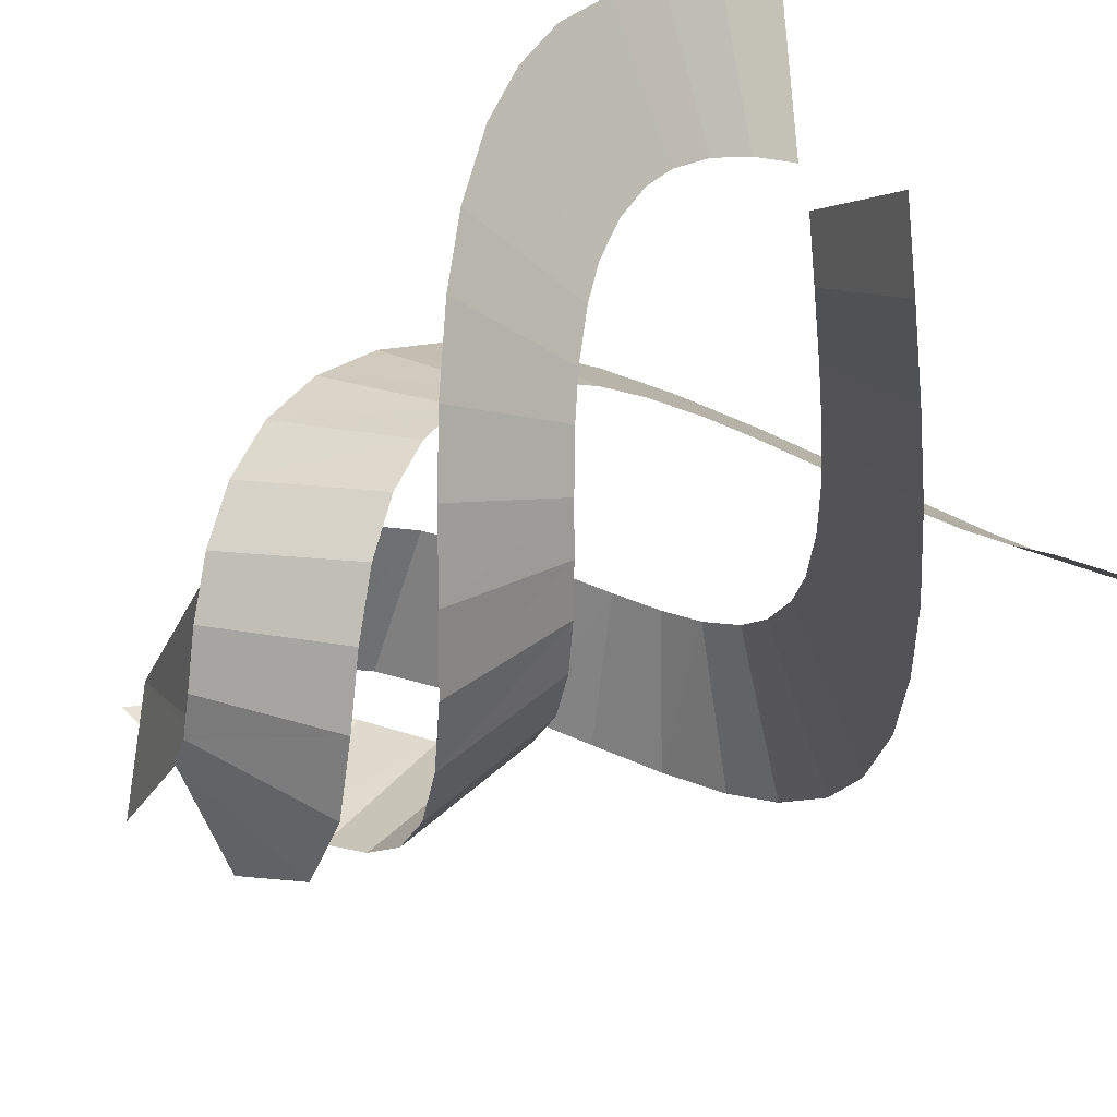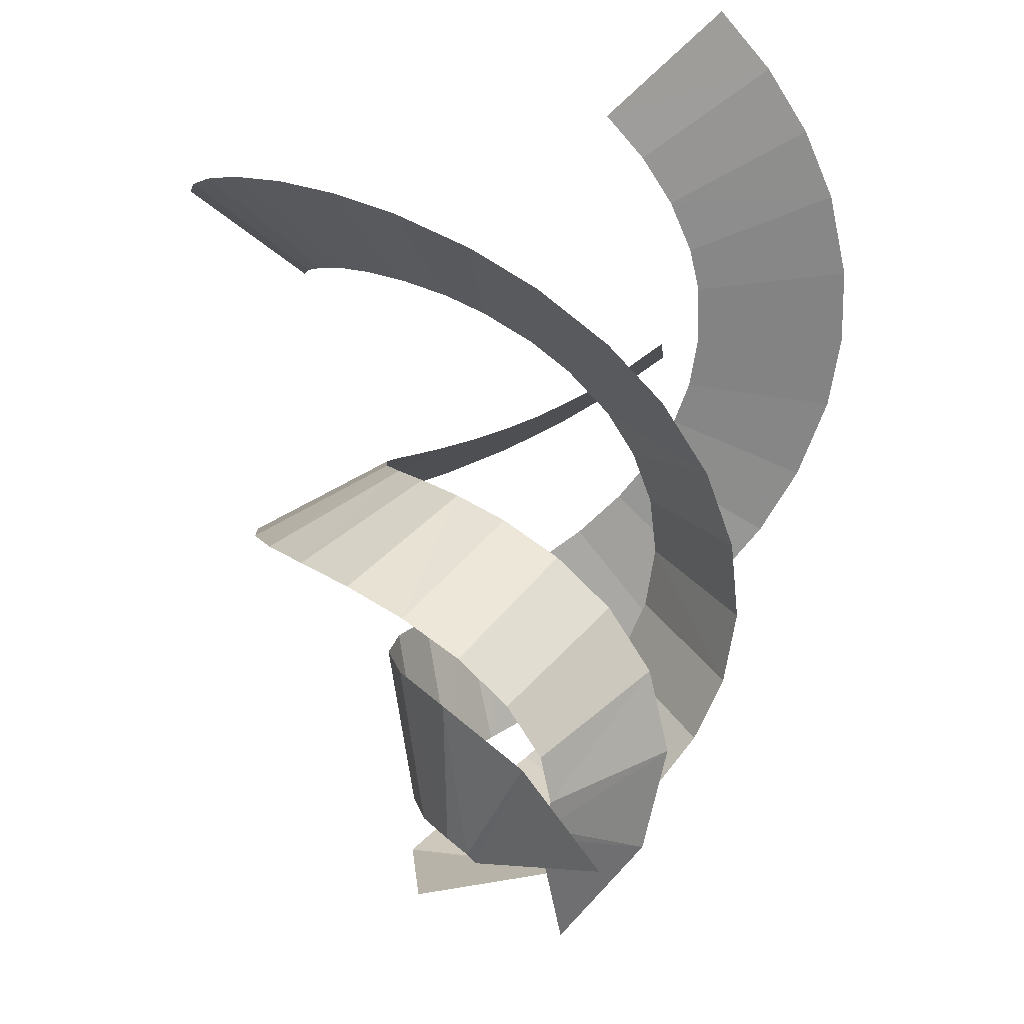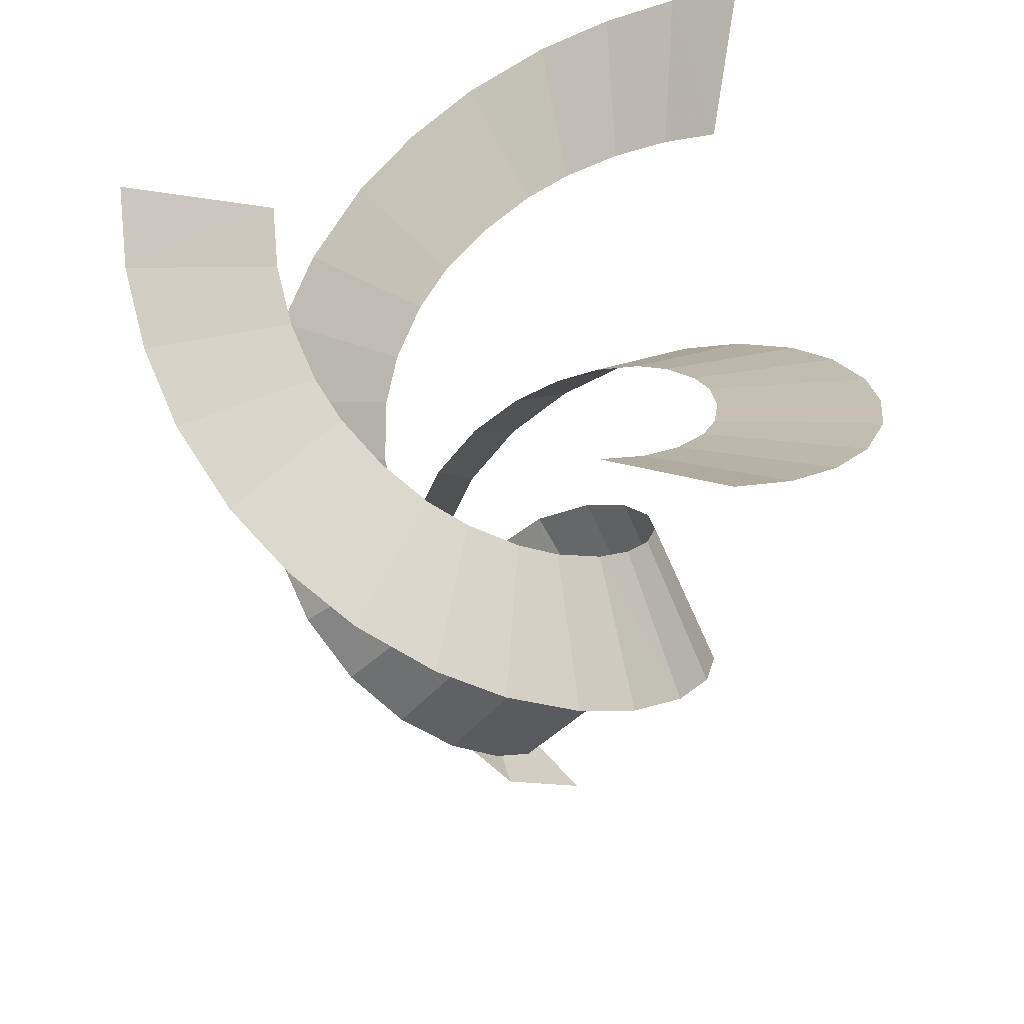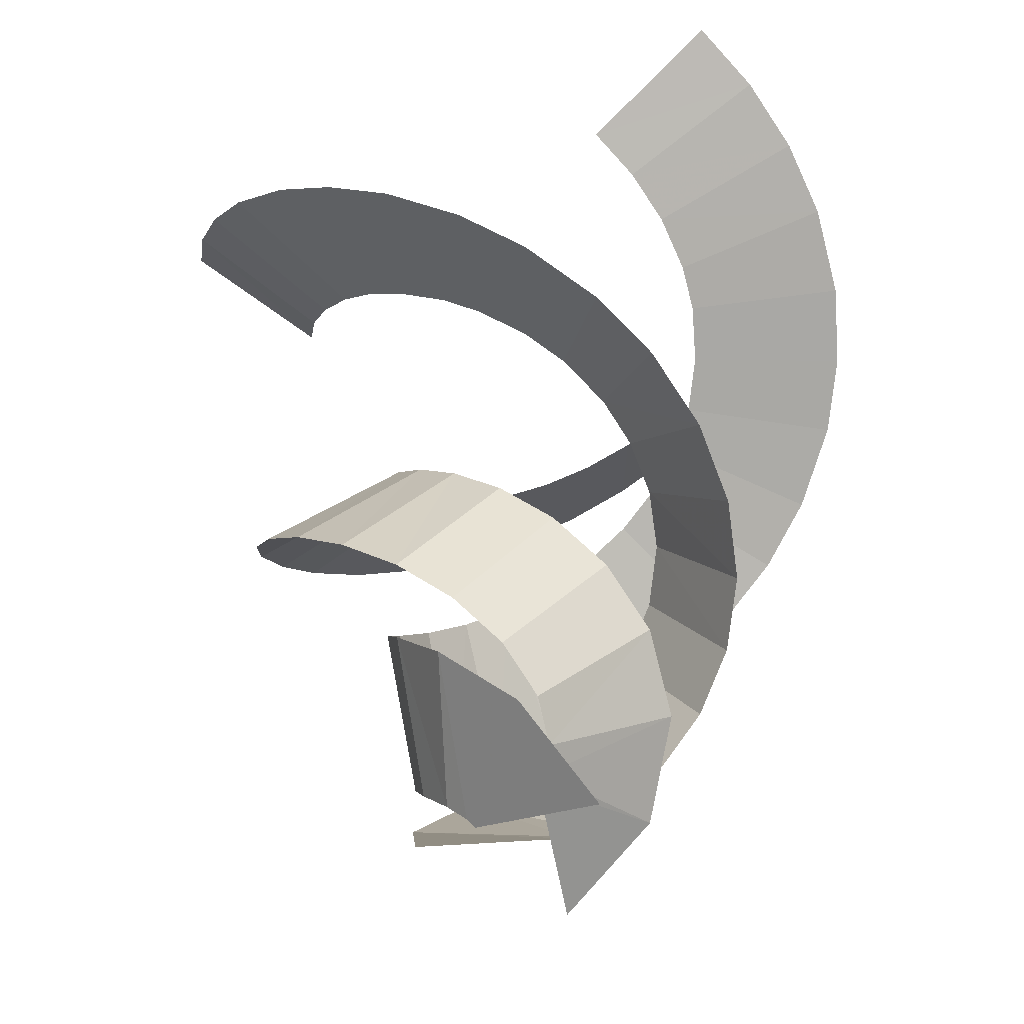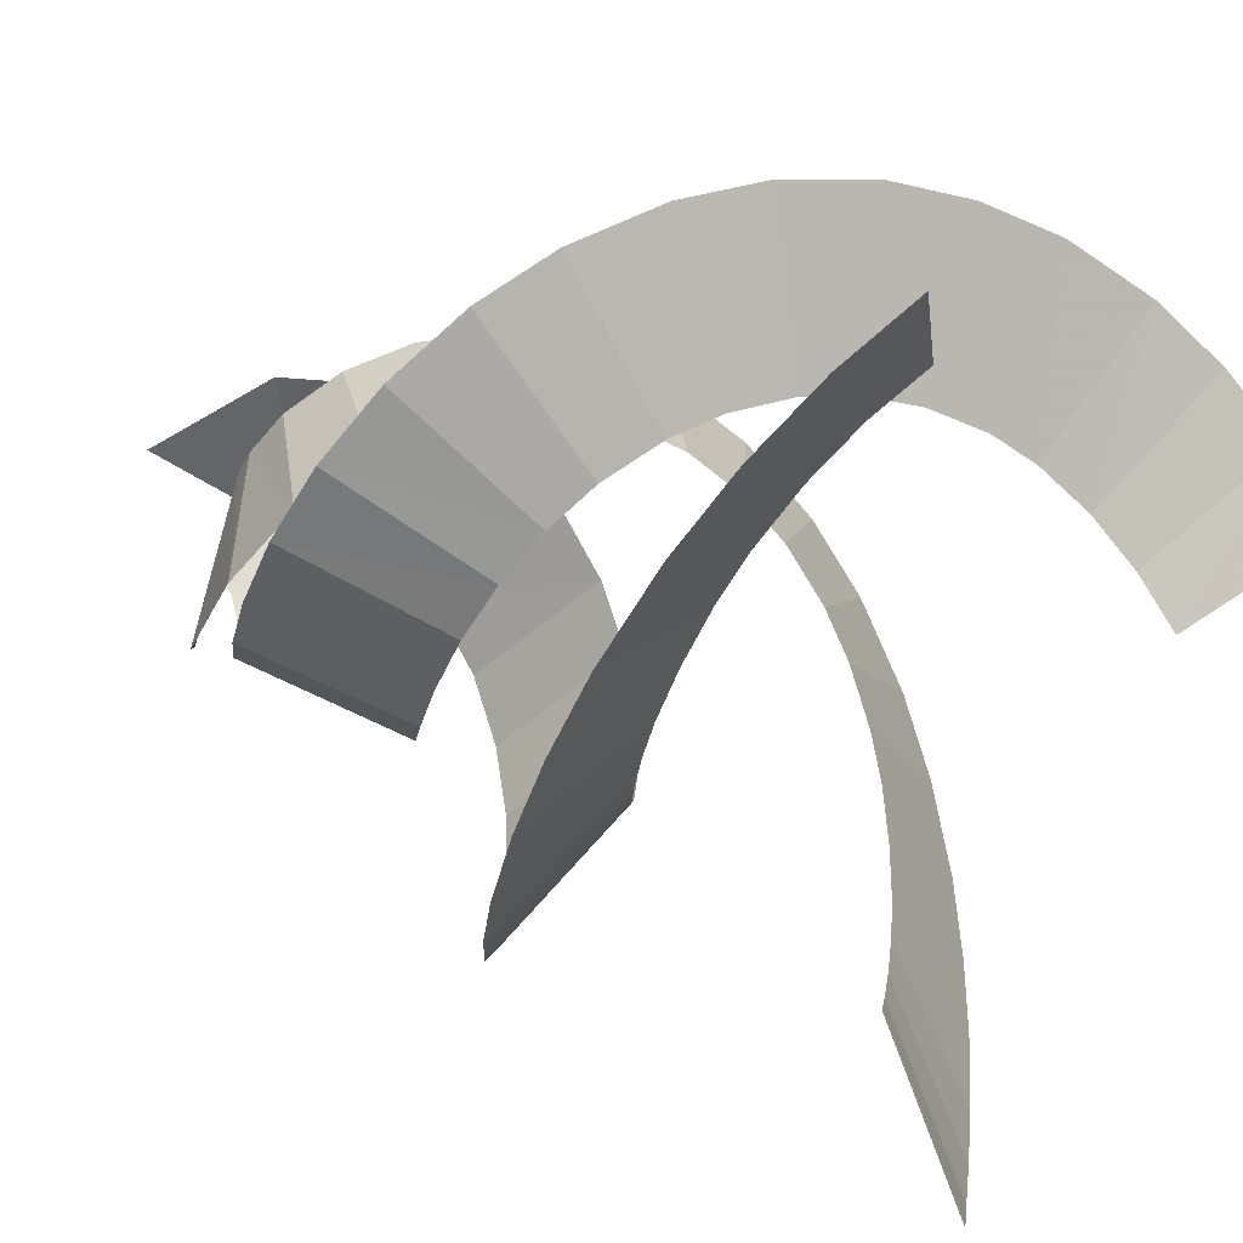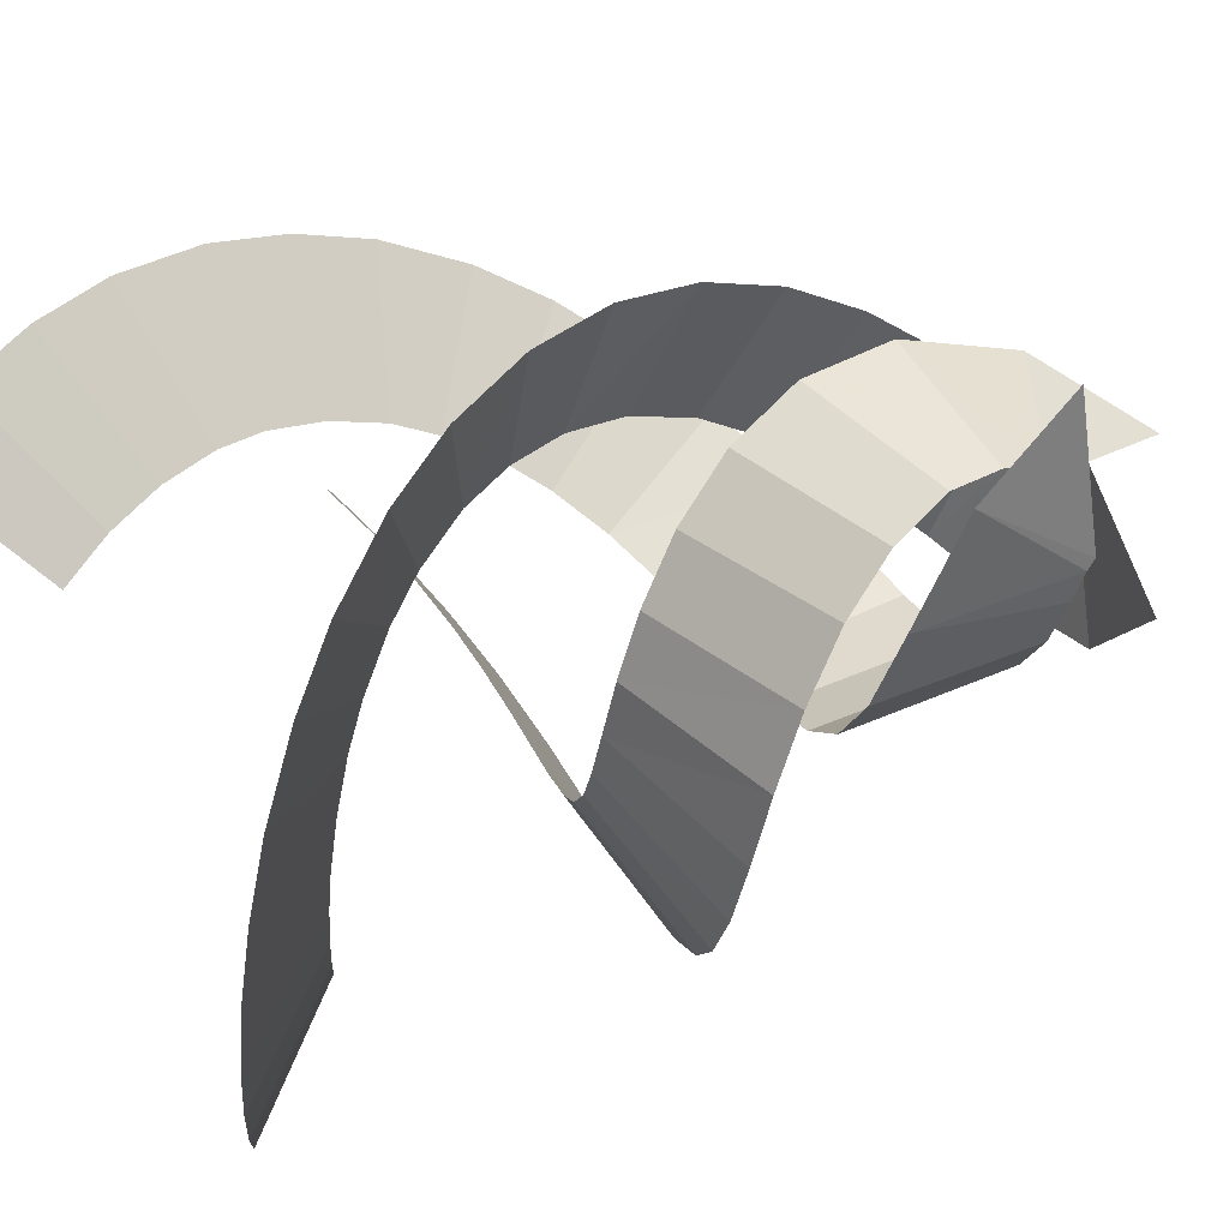
<metadata>
{"format":"obj","ext":"obj","renderer":"f3d","projection":"perspective","resolution":1024,"background":"white","views":[{"elev":-72.8,"azim":-54.8,"up":"+Y"},{"elev":-29.0,"azim":64.5,"up":"+Z"},{"elev":50.5,"azim":70.2,"up":"+Z"},{"elev":-42.8,"azim":66.6,"up":"+Z"},{"elev":14.6,"azim":-52.5,"up":"+Y"},{"elev":-26.1,"azim":117.4,"up":"+Y"}]}
</metadata>
<code>
g Plane02
v -14.13 14.16 -63.15
v 9.642 -2.07 -54.71
v -1.25 25.39 -47.94
v 11.14 -1.424 -53.19
v 13.33 23.38 -34.04
v 14.93 -2.222 -49.59
v 22.41 15 -22.94
v 19.98 -6.644 -43.56
v 26.1 4.746 -13.62
v 22.9 -14.74 -36.21
v 25.51 -5.671 -5.074
v 22.3 -24.16 -28.48
v 21.33 -14.69 2.734
v 17.97 -33.48 -20.41
v 14.65 -21.36 9.866
v 10.21 -41.4 -12.01
v 6.668 -25.33 16.4
v -0.2968 -46.84 -3.32
v -1.65 -26.76 22.42
v -12.58 -49.07 5.596
v -9.667 -26.09 28.01
v -25.58 -47.74 14.68
v -18.29 -22.76 34.27
v -36.84 -43.39 22.86
v -24.5 -18.32 39.34
v -48.06 -35.38 32.01
v -30.46 -11.36 45.28
v -56.16 -25.94 40.08
v -33.92 -4.768 50.02
v -62.68 -13.26 49.17
v -36.15 4.129 55.74
v -65.68 -0.9595 57.07
v -36.46 13.34 61.4
v -66.21 11.75 64.89
v -35.1 20.76 65.95
v -63.62 26 73.65
v -31.56 29.43 71.52
v -58.69 37.78 81.24
v -26.34 37.3 77.06
v -51.65 48.42 88.72
v -19.65 44.09 82.57
v -42.78 57.58 96.1
f 1 2 3
f 4 3 2
f 3 4 5
f 6 5 4
f 5 6 7
f 8 7 6
f 7 8 9
f 10 9 8
f 9 10 11
f 12 11 10
f 11 12 13
f 14 13 12
f 13 14 15
f 16 15 14
f 15 16 17
f 18 17 16
f 17 18 19
f 20 19 18
f 19 20 21
f 22 21 20
f 21 22 23
f 24 23 22
f 23 24 25
f 26 25 24
f 25 26 27
f 28 27 26
f 27 28 29
f 30 29 28
f 29 30 31
f 32 31 30
f 31 32 33
f 34 33 32
f 33 34 35
f 36 35 34
f 35 36 37
f 38 37 36
f 37 38 39
f 40 39 38
f 39 40 41
f 42 41 40
g Plane03
v -5.194 -19.32 -63.15
v -3.028 9.385 -54.71
v -21.36 -13.78 -47.94
v -4.336 10.36 -53.19
v -26.91 -0.147 -34.04
v -5.539 14.04 -49.59
v -24.2 11.9 -22.94
v -4.234 20.62 -43.56
v -17.16 20.23 -13.62
v 1.312 27.2 -36.21
v -7.842 24.92 -5.074
v 9.77 31.39 -28.48
v 2.06 25.81 2.734
v 20.01 32.3 -20.41
v 11.17 23.37 9.866
v 30.75 29.54 -12.01
v 18.6 18.44 16.4
v 40.71 23.16 -3.32
v 24 11.95 22.42
v 48.78 13.64 5.596
v 27.42 4.671 28.01
v 54.14 1.72 14.68
v 28.86 -4.457 34.27
v 56 -10.21 22.86
v 28.11 -12.06 39.34
v 54.67 -23.93 32.01
v 25.07 -20.7 45.28
v 50.54 -35.67 40.08
v 21.09 -26.99 50.02
v 42.82 -47.65 49.17
v 14.5 -33.37 55.74
v 33.67 -56.4 57.07
v 6.679 -38.24 61.4
v 22.93 -63.22 64.89
v -0.4306 -40.78 65.95
v 9.288 -68.1 73.65
v -9.709 -42.05 71.52
v -3.375 -69.71 81.24
v -19.13 -41.47 77.06
v -16.11 -68.94 88.72
v -28.36 -39.06 82.57
v -28.48 -65.84 96.1
f 43 44 45
f 46 45 44
f 45 46 47
f 48 47 46
f 47 48 49
f 50 49 48
f 49 50 51
f 52 51 50
f 51 52 53
f 54 53 52
f 53 54 55
f 56 55 54
f 55 56 57
f 58 57 56
f 57 58 59
f 60 59 58
f 59 60 61
f 62 61 60
f 61 62 63
f 64 63 62
f 63 64 65
f 66 65 64
f 65 66 67
f 68 67 66
f 67 68 69
f 70 69 68
f 69 70 71
f 72 71 70
f 71 72 73
f 74 73 72
f 73 74 75
f 76 75 74
f 75 76 77
f 78 77 76
f 77 78 79
f 80 79 78
f 79 80 81
f 82 81 80
f 81 82 83
f 84 83 82
g Plane01
v 19.33 5.162 -63.15
v -6.614 -7.315 -54.71
v 22.61 -11.61 -47.94
v -6.803 -8.935 -53.19
v 13.58 -23.23 -34.04
v -9.388 -11.82 -49.59
v 1.791 -26.91 -22.94
v -15.74 -13.98 -43.56
v -8.939 -24.97 -13.62
v -24.21 -12.46 -36.21
v -17.66 -19.25 -5.074
v -32.07 -7.233 -28.48
v -23.39 -11.12 2.734
v -37.98 1.181 -20.41
v -25.82 -2.012 9.866
v -40.96 11.86 -12.01
v -25.27 6.89 16.4
v -40.42 23.68 -3.32
v -22.35 14.81 22.42
v -36.2 35.43 5.596
v -17.76 21.41 28.01
v -28.56 46.02 14.68
v -10.57 27.22 34.27
v -19.16 53.6 22.86
v -3.611 30.38 39.34
v -6.609 59.32 32.01
v 5.388 32.06 45.28
v 5.616 61.61 40.08
v 12.83 31.76 50.02
v 19.85 60.91 49.17
v 21.65 29.24 55.74
v 32.01 57.36 57.07
v 29.78 24.91 61.4
v 43.28 51.47 64.89
v 35.53 20.02 65.95
v 54.33 42.09 73.65
v 41.27 12.61 71.52
v 62.06 31.93 81.24
v 45.48 4.164 77.06
v 67.76 20.52 88.72
v 48.01 -5.033 82.57
v 71.26 8.256 96.1
f 85 86 87
f 88 87 86
f 87 88 89
f 90 89 88
f 89 90 91
f 92 91 90
f 91 92 93
f 94 93 92
f 93 94 95
f 96 95 94
f 95 96 97
f 98 97 96
f 97 98 99
f 100 99 98
f 99 100 101
f 102 101 100
f 101 102 103
f 104 103 102
f 103 104 105
f 106 105 104
f 105 106 107
f 108 107 106
f 107 108 109
f 110 109 108
f 109 110 111
f 112 111 110
f 111 112 113
f 114 113 112
f 113 114 115
f 116 115 114
f 115 116 117
f 118 117 116
f 117 118 119
f 120 119 118
f 119 120 121
f 122 121 120
f 121 122 123
f 124 123 122
f 123 124 125
f 126 125 124

</code>
